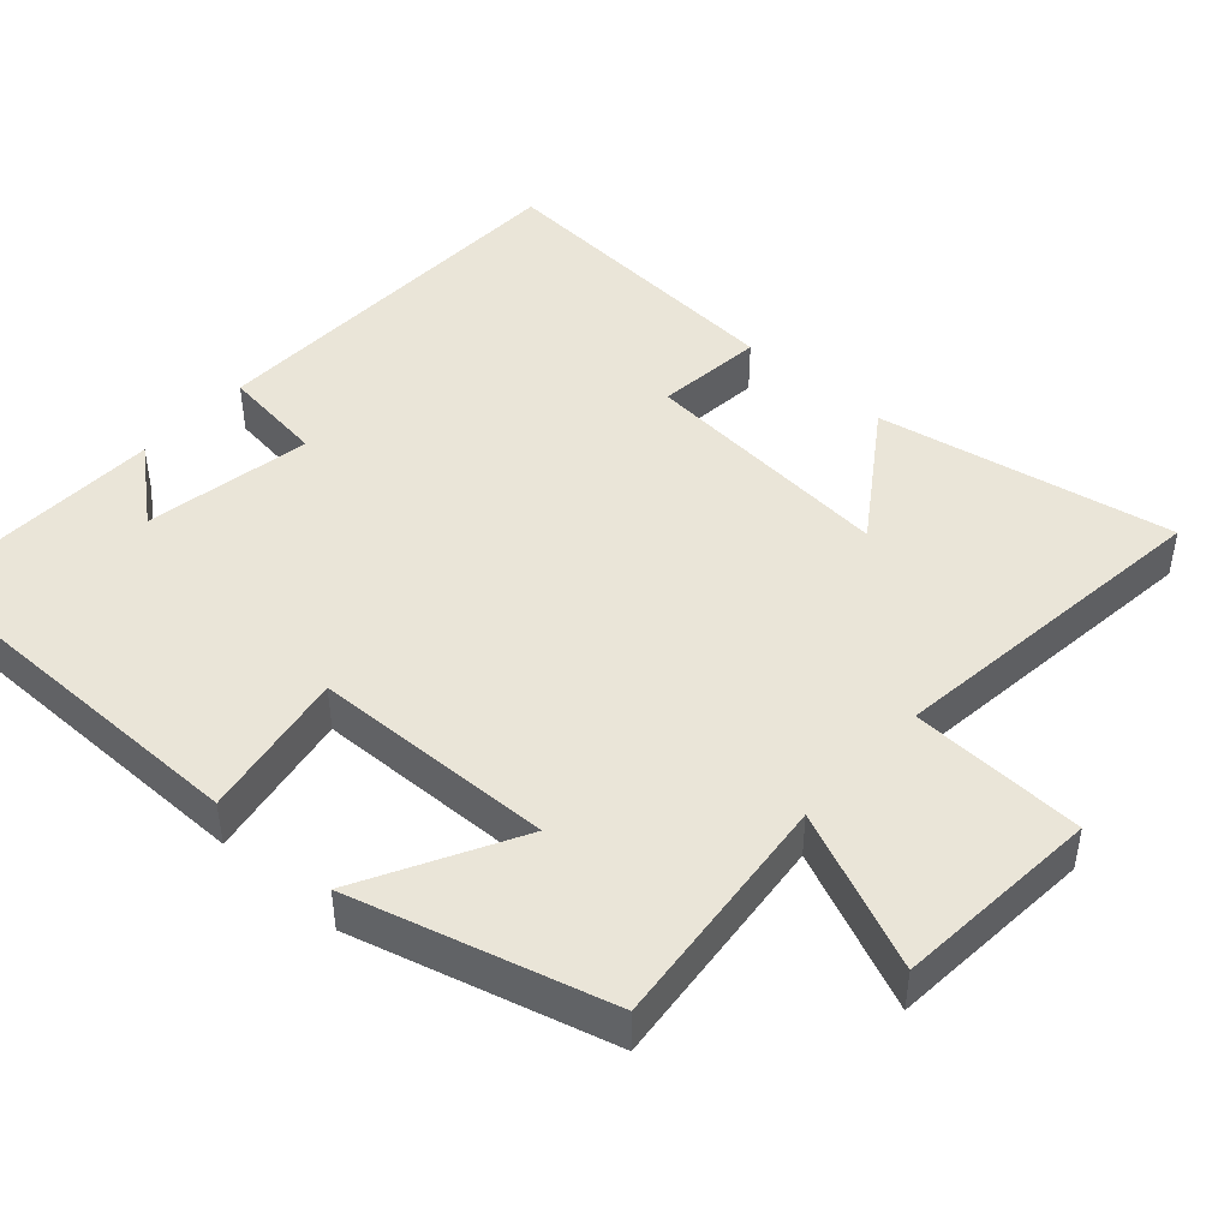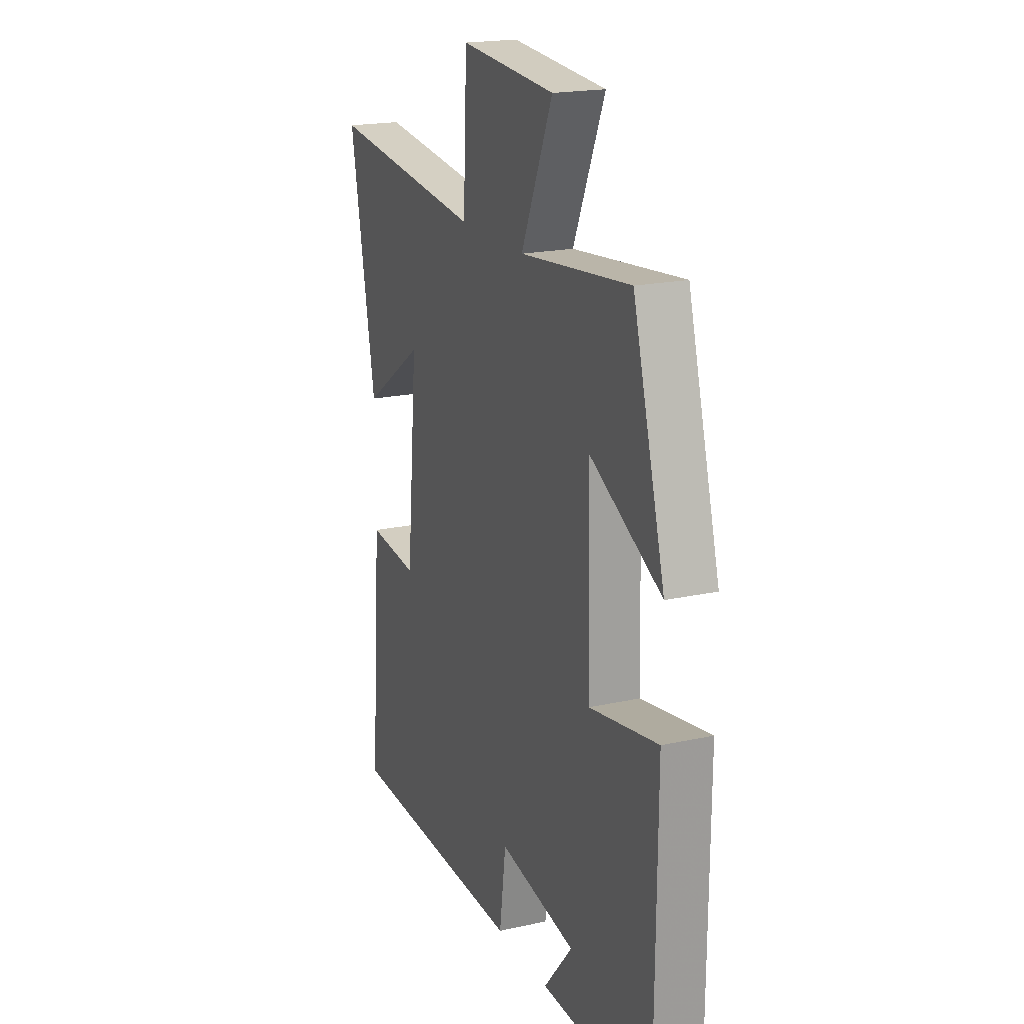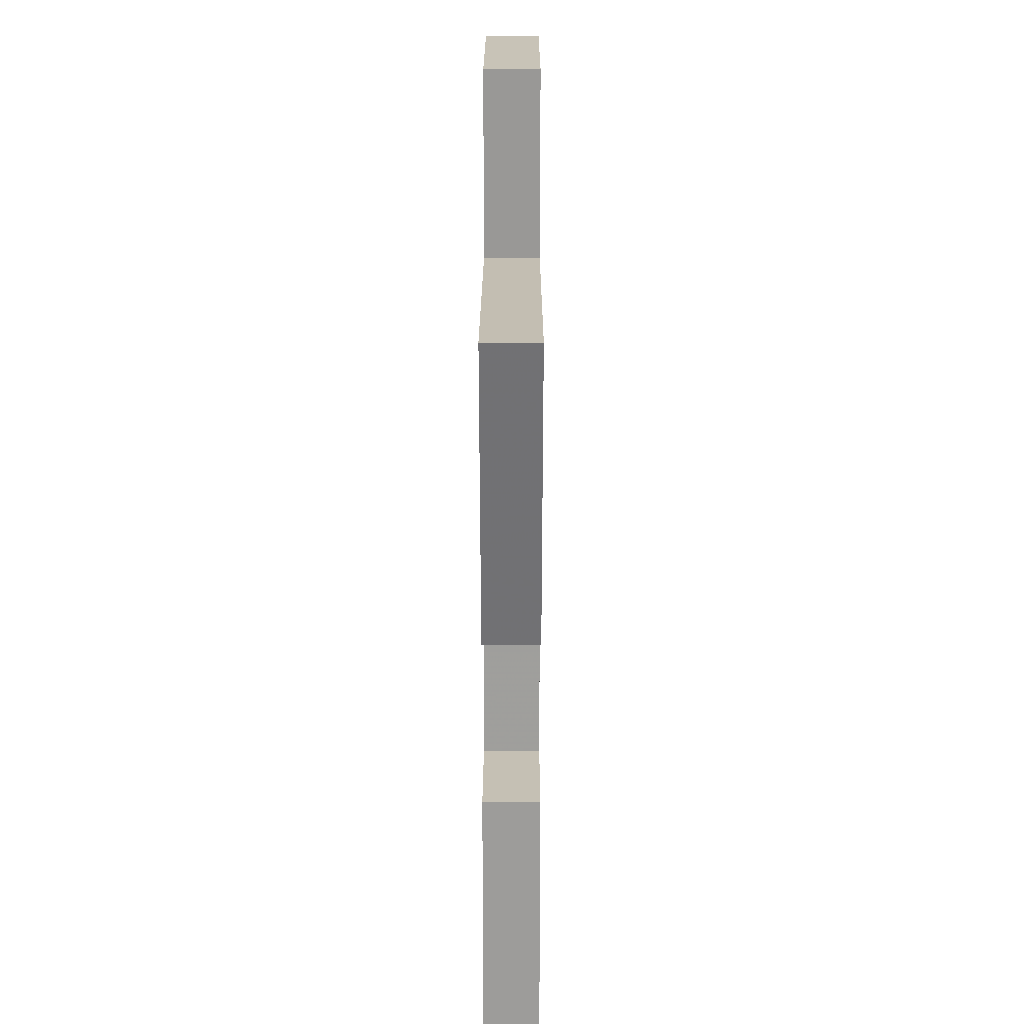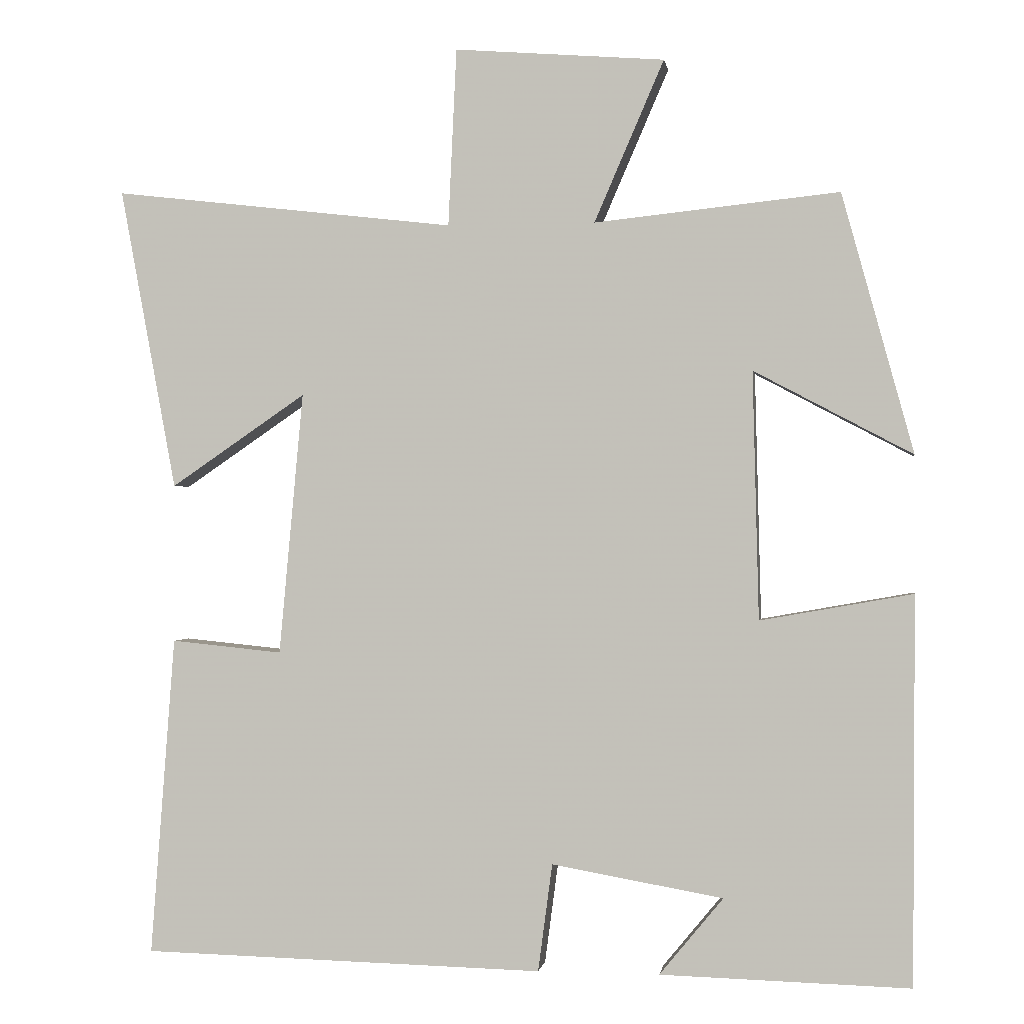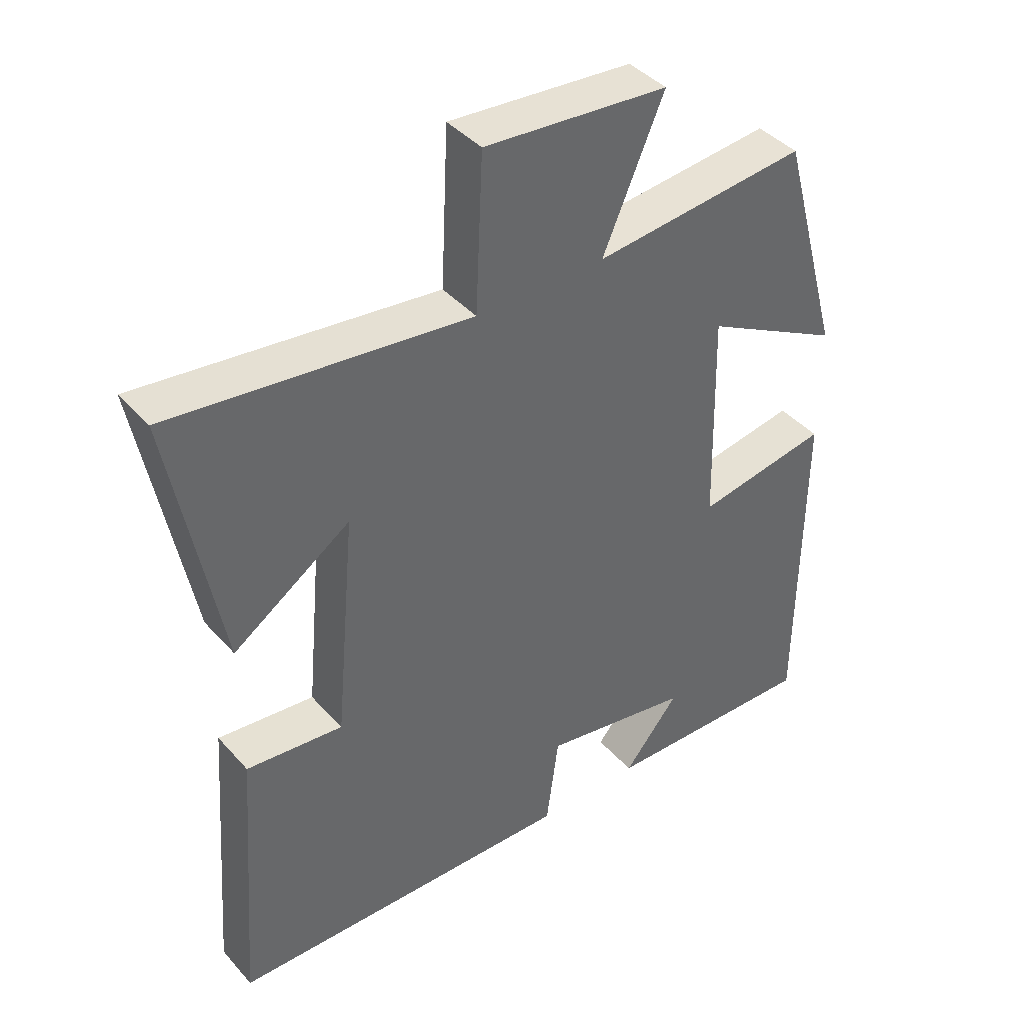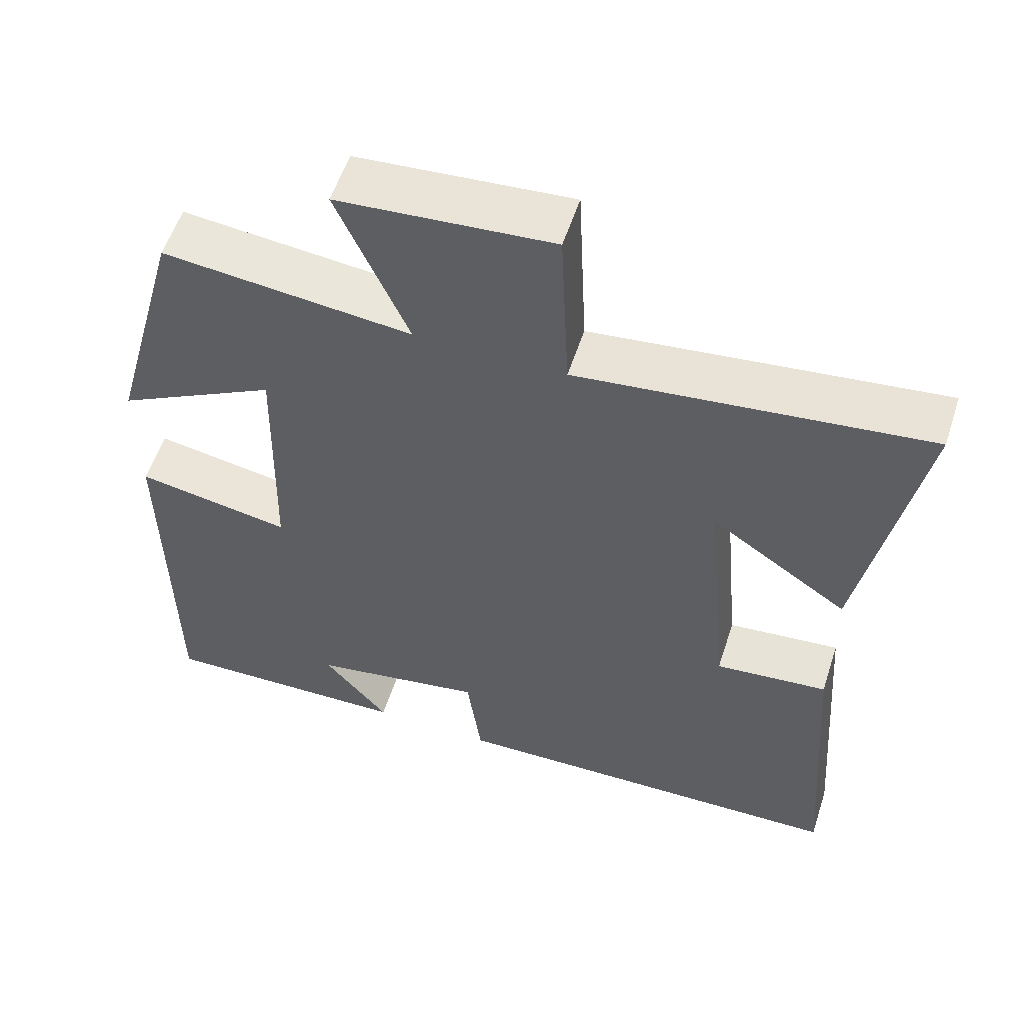
<metadata>
{"format":"obj","ext":"obj","renderer":"f3d","projection":"perspective","resolution":1024,"background":"white","views":[{"elev":45.1,"azim":-48.1,"up":"+Y"},{"elev":19.5,"azim":-112.5,"up":"+Z"},{"elev":24.1,"azim":90.1,"up":"+Z"},{"elev":-0.5,"azim":-171.5,"up":"+Z"},{"elev":41.2,"azim":142.6,"up":"+Z"},{"elev":56.3,"azim":18.0,"up":"+Z"}]}
</metadata>
<code>
v 0.575 0.07 0.553
v 0.5 0.07 0.15
v 0.32 0.07 0.273
v 0.352 0.07 -0.077
v 0.5 0.07 -0.062
v 0.532 0.07 -0.487
v -0.003 0.07 -0.5
v -0.022 0.07 -0.357
v -0.25 0.07 -0.397
v -0.165 0.07 -0.5
v -0.497 0.07 -0.509
v -0.5 0.07 0.006
v -0.297 0.07 -0.03
v -0.289 0.07 0.3
v -0.5 0.07 0.188
v -0.405 0.07 0.534
v -0.079 0.07 0.5
v -0.172 0.07 0.715
v 0.108 0.07 0.737
v 0.119 0.07 0.5
v 0.575 0 0.553
v 0.5 0 0.15
v 0.32 0 0.273
v 0.352 0 -0.077
v 0.5 0 -0.062
v 0.532 0 -0.487
v -0.003 0 -0.5
v -0.022 0 -0.357
v -0.25 0 -0.397
v -0.165 0 -0.5
v -0.497 0 -0.509
v -0.5 0 0.006
v -0.297 0 -0.03
v -0.289 0 0.3
v -0.5 0 0.188
v -0.405 0 0.534
v -0.079 0 0.5
v -0.172 0 0.715
v 0.108 0 0.737
v 0.119 0 0.5
f 17 18 19 20
f 14 15 16 17
f 13 14 17 20
f 11 12 13
f 9 10 11
f 9 11 13 20
f 6 7 8
f 5 6 8
f 4 5 8
f 8 9 20
f 4 8 20
f 3 4 20
f 1 2 3 20
f 40 39 38 37
f 37 36 35 34
f 40 37 34 33
f 33 32 31
f 31 30 29
f 40 33 31 29
f 28 27 26
f 28 26 25
f 28 25 24
f 40 29 28
f 40 28 24
f 40 24 23
f 40 23 22 21
f 1 21 22 2
f 2 22 23 3
f 3 23 24 4
f 4 24 25 5
f 5 25 26 6
f 6 26 27 7
f 7 27 28 8
f 8 28 29 9
f 9 29 30 10
f 10 30 31 11
f 11 31 32 12
f 12 32 33 13
f 13 33 34 14
f 14 34 35 15
f 15 35 36 16
f 16 36 37 17
f 17 37 38 18
f 18 38 39 19
f 19 39 40 20
f 20 40 21 1

</code>
